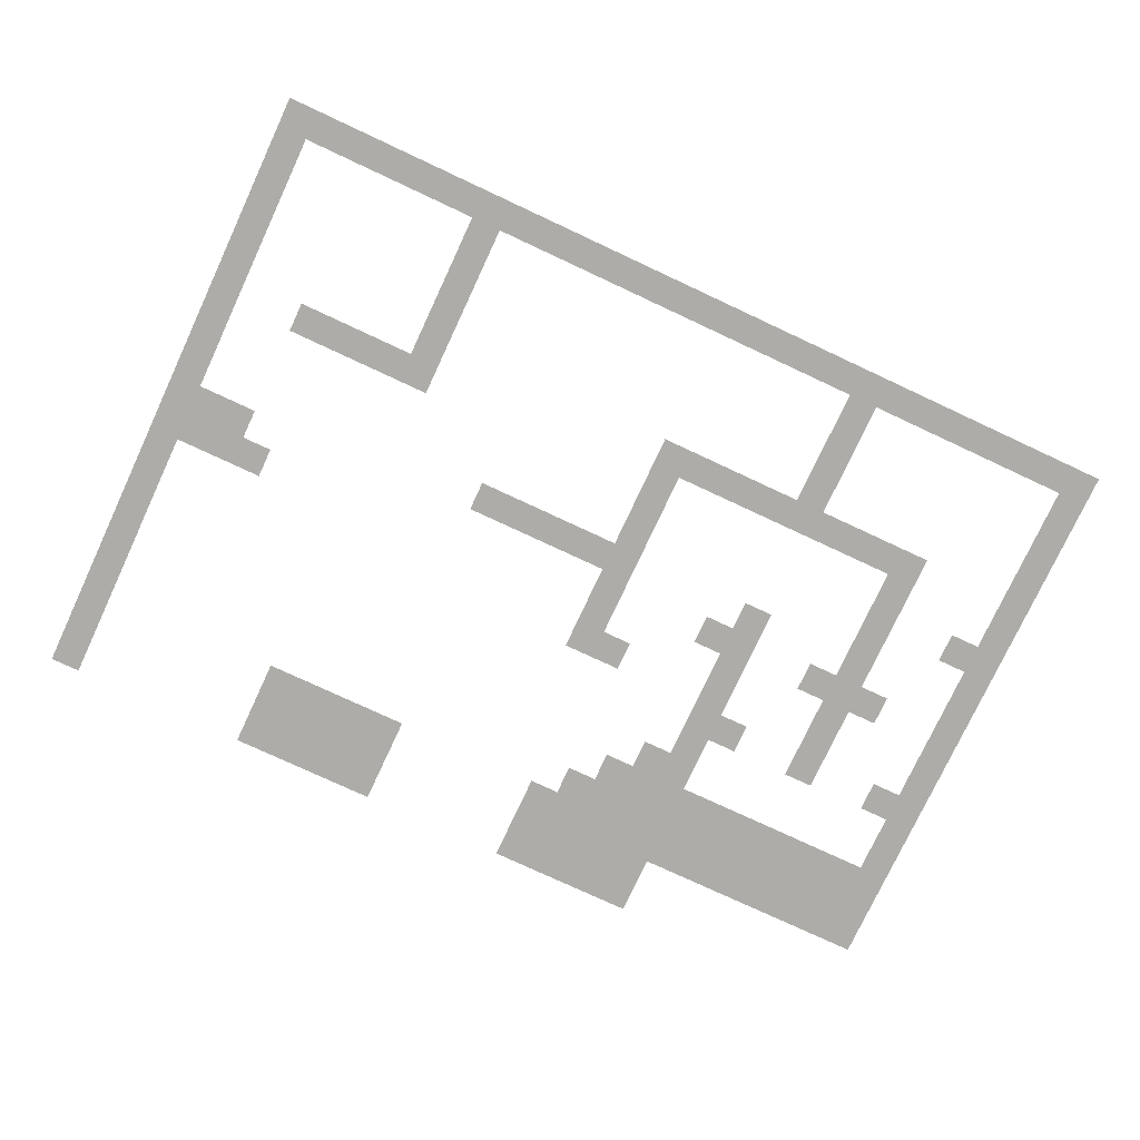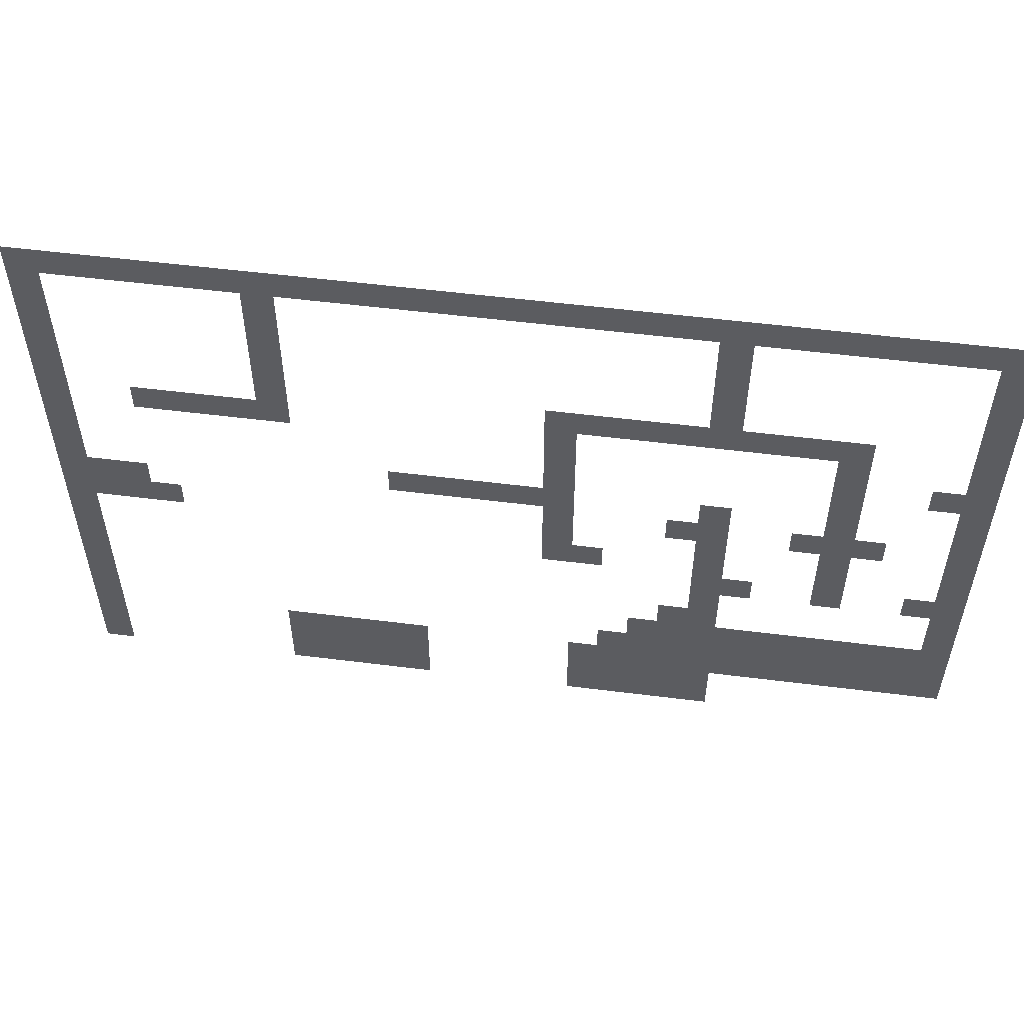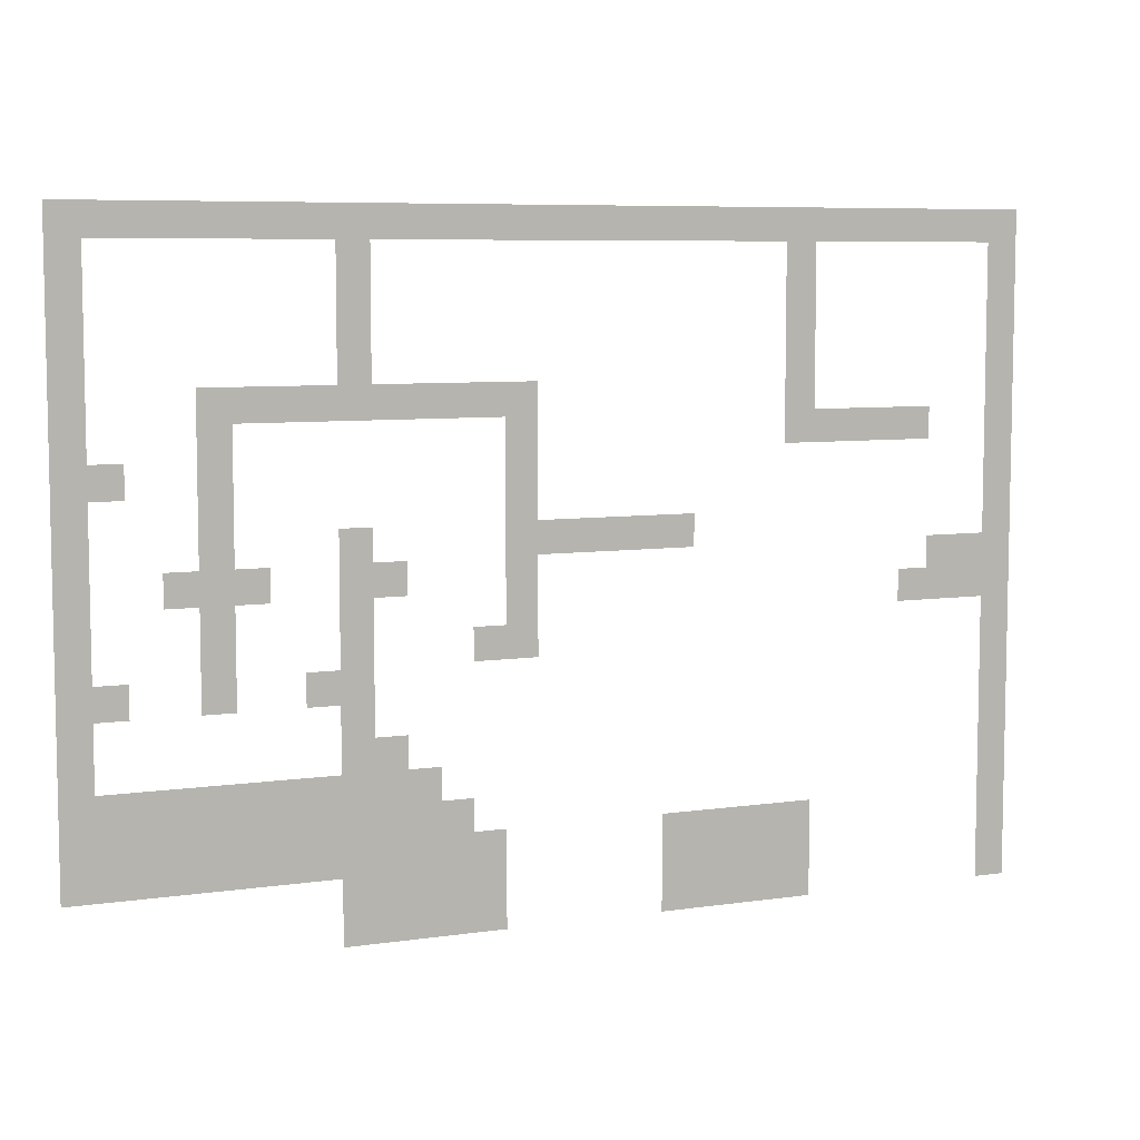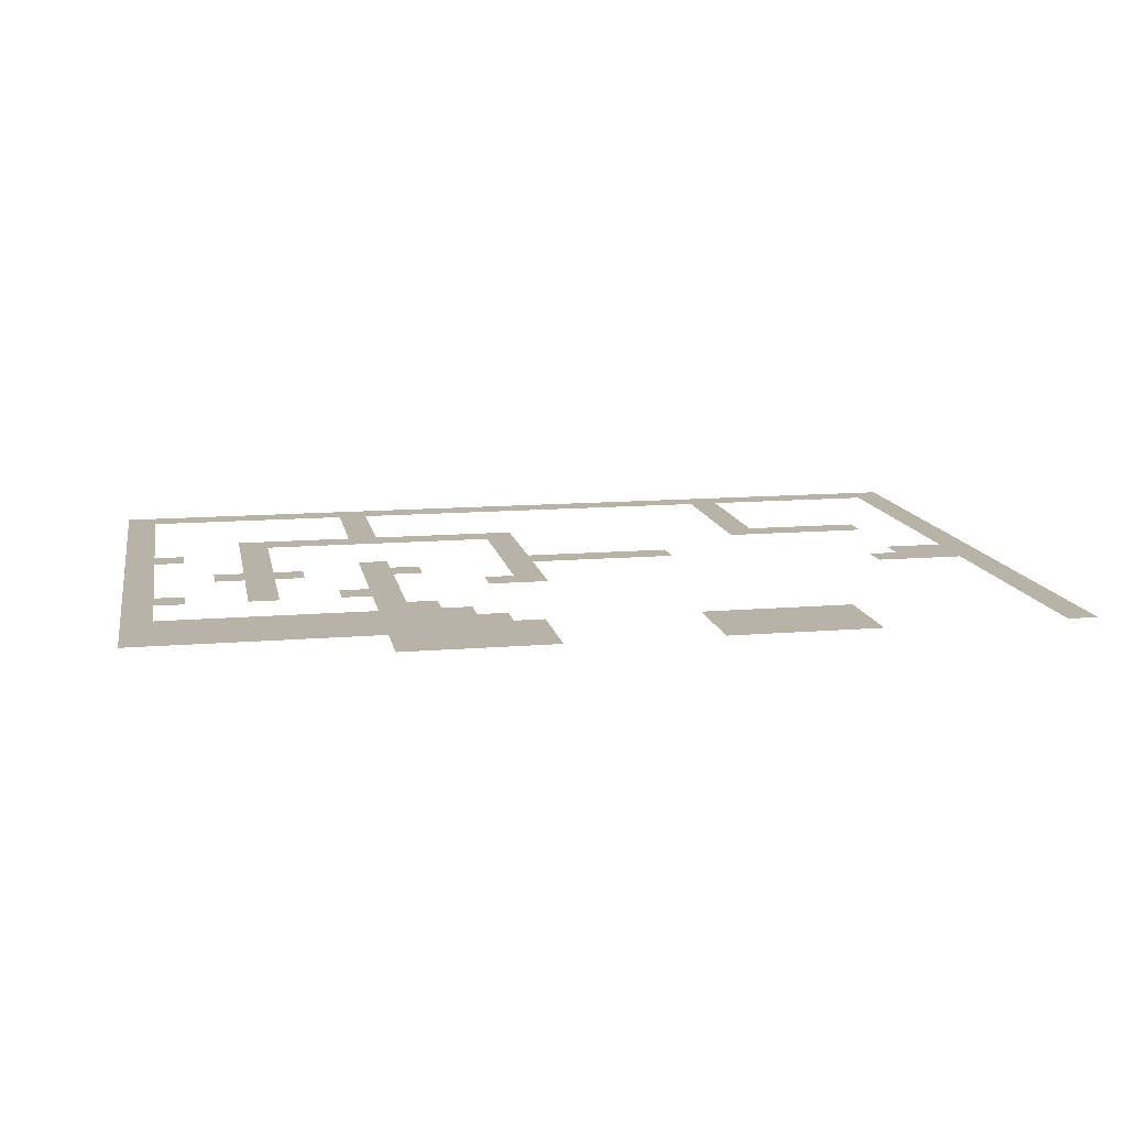
<metadata>
{"format":"obj","ext":"obj","renderer":"f3d","projection":"perspective","resolution":1024,"background":"white","views":[{"elev":-76.8,"azim":155.0,"up":"+Z"},{"elev":54.6,"azim":-172.4,"up":"+Y"},{"elev":7.1,"azim":-23.0,"up":"+Y"},{"elev":12.9,"azim":-10.8,"up":"+Z"}]}
</metadata>
<code>
v -18 -54 0
v -36 -54 0
v -36 -36 0
v -18 -36 0
v -36 -54 0
v -54 -54 0
v -54 -36 0
v -36 -36 0
v -54 -54 0
v -72 -54 0
v -72 -36 0
v -54 -36 0
v -72 -54 0
v -90 -54 0
v -90 -36 0
v -72 -36 0
v -90 -54 0
v -108 -54 0
v -108 -36 0
v -90 -36 0
v -108 -54 0
v -126 -54 0
v -126 -36 0
v -108 -36 0
v -126 -54 0
v -144 -54 0
v -144 -36 0
v -126 -36 0
v -144 -54 0
v -162 -54 0
v -162 -36 0
v -144 -36 0
v -162 -54 0
v -180 -54 0
v -180 -36 0
v -162 -36 0
v -180 -54 0
v -198 -54 0
v -198 -36 0
v -180 -36 0
v -198 -54 0
v -216 -54 0
v -216 -36 0
v -198 -36 0
v -216 -54 0
v -234 -54 0
v -234 -36 0
v -216 -36 0
v -234 -54 0
v -252 -54 0
v -252 -36 0
v -234 -36 0
v -252 -54 0
v -270 -54 0
v -270 -36 0
v -252 -36 0
v -270 -54 0
v -288 -54 0
v -288 -36 0
v -270 -36 0
v -288 -54 0
v -306 -54 0
v -306 -36 0
v -288 -36 0
v -306 -54 0
v -324 -54 0
v -324 -36 0
v -306 -36 0
v -324 -54 0
v -342 -54 0
v -342 -36 0
v -324 -36 0
v -342 -54 0
v -360 -54 0
v -360 -36 0
v -342 -36 0
v -360 -54 0
v -378 -54 0
v -378 -36 0
v -360 -36 0
v -378 -54 0
v -396 -54 0
v -396 -36 0
v -378 -36 0
v -396 -54 0
v -414 -54 0
v -414 -36 0
v -396 -36 0
v -414 -54 0
v -432 -54 0
v -432 -36 0
v -414 -36 0
v -432 -54 0
v -450 -54 0
v -450 -36 0
v -432 -36 0
v -450 -54 0
v -468 -54 0
v -468 -36 0
v -450 -36 0
v -468 -54 0
v -486 -54 0
v -486 -36 0
v -468 -36 0
v -486 -54 0
v -504 -54 0
v -504 -36 0
v -486 -36 0
v -504 -54 0
v -522 -54 0
v -522 -36 0
v -504 -36 0
v -522 -54 0
v -540 -54 0
v -540 -36 0
v -522 -36 0
v -540 -54 0
v -558 -54 0
v -558 -36 0
v -540 -36 0
v -18 -72 0
v -36 -72 0
v -36 -54 0
v -18 -54 0
v -144 -72 0
v -162 -72 0
v -162 -54 0
v -144 -54 0
v -396 -72 0
v -414 -72 0
v -414 -54 0
v -396 -54 0
v -540 -72 0
v -558 -72 0
v -558 -54 0
v -540 -54 0
v -18 -90 0
v -36 -90 0
v -36 -72 0
v -18 -72 0
v -144 -90 0
v -162 -90 0
v -162 -72 0
v -144 -72 0
v -396 -90 0
v -414 -90 0
v -414 -72 0
v -396 -72 0
v -540 -90 0
v -558 -90 0
v -558 -72 0
v -540 -72 0
v -18 -108 0
v -36 -108 0
v -36 -90 0
v -18 -90 0
v -144 -108 0
v -162 -108 0
v -162 -90 0
v -144 -90 0
v -396 -108 0
v -414 -108 0
v -414 -90 0
v -396 -90 0
v -540 -108 0
v -558 -108 0
v -558 -90 0
v -540 -90 0
v -18 -126 0
v -36 -126 0
v -36 -108 0
v -18 -108 0
v -144 -126 0
v -162 -126 0
v -162 -108 0
v -144 -108 0
v -396 -126 0
v -414 -126 0
v -414 -108 0
v -396 -108 0
v -540 -126 0
v -558 -126 0
v -558 -108 0
v -540 -108 0
v -18 -144 0
v -36 -144 0
v -36 -126 0
v -18 -126 0
v -144 -144 0
v -162 -144 0
v -162 -126 0
v -144 -126 0
v -306 -144 0
v -324 -144 0
v -324 -126 0
v -306 -126 0
v -324 -144 0
v -342 -144 0
v -342 -126 0
v -324 -126 0
v -342 -144 0
v -360 -144 0
v -360 -126 0
v -342 -126 0
v -360 -144 0
v -378 -144 0
v -378 -126 0
v -360 -126 0
v -378 -144 0
v -396 -144 0
v -396 -126 0
v -378 -126 0
v -396 -144 0
v -414 -144 0
v -414 -126 0
v -396 -126 0
v -414 -144 0
v -432 -144 0
v -432 -126 0
v -414 -126 0
v -432 -144 0
v -450 -144 0
v -450 -126 0
v -432 -126 0
v -450 -144 0
v -468 -144 0
v -468 -126 0
v -450 -126 0
v -468 -144 0
v -486 -144 0
v -486 -126 0
v -468 -126 0
v -540 -144 0
v -558 -144 0
v -558 -126 0
v -540 -126 0
v -18 -162 0
v -36 -162 0
v -36 -144 0
v -18 -144 0
v -72 -162 0
v -90 -162 0
v -90 -144 0
v -72 -144 0
v -90 -162 0
v -108 -162 0
v -108 -144 0
v -90 -144 0
v -108 -162 0
v -126 -162 0
v -126 -144 0
v -108 -144 0
v -126 -162 0
v -144 -162 0
v -144 -144 0
v -126 -144 0
v -144 -162 0
v -162 -162 0
v -162 -144 0
v -144 -144 0
v -306 -162 0
v -324 -162 0
v -324 -144 0
v -306 -144 0
v -468 -162 0
v -486 -162 0
v -486 -144 0
v -468 -144 0
v -540 -162 0
v -558 -162 0
v -558 -144 0
v -540 -144 0
v -18 -180 0
v -36 -180 0
v -36 -162 0
v -18 -162 0
v -306 -180 0
v -324 -180 0
v -324 -162 0
v -306 -162 0
v -468 -180 0
v -486 -180 0
v -486 -162 0
v -468 -162 0
v -522 -180 0
v -540 -180 0
v -540 -162 0
v -522 -162 0
v -540 -180 0
v -558 -180 0
v -558 -162 0
v -540 -162 0
v -18 -198 0
v -36 -198 0
v -36 -180 0
v -18 -180 0
v -306 -198 0
v -324 -198 0
v -324 -180 0
v -306 -180 0
v -468 -198 0
v -486 -198 0
v -486 -180 0
v -468 -180 0
v -540 -198 0
v -558 -198 0
v -558 -180 0
v -540 -180 0
v -18 -216 0
v -36 -216 0
v -36 -198 0
v -18 -198 0
v -216 -216 0
v -234 -216 0
v -234 -198 0
v -216 -198 0
v -234 -216 0
v -252 -216 0
v -252 -198 0
v -234 -198 0
v -252 -216 0
v -270 -216 0
v -270 -198 0
v -252 -198 0
v -270 -216 0
v -288 -216 0
v -288 -198 0
v -270 -198 0
v -288 -216 0
v -306 -216 0
v -306 -198 0
v -288 -198 0
v -306 -216 0
v -324 -216 0
v -324 -198 0
v -306 -198 0
v -396 -216 0
v -414 -216 0
v -414 -198 0
v -396 -198 0
v -468 -216 0
v -486 -216 0
v -486 -198 0
v -468 -198 0
v -540 -216 0
v -558 -216 0
v -558 -198 0
v -540 -198 0
v -18 -234 0
v -36 -234 0
v -36 -216 0
v -18 -216 0
v -36 -234 0
v -54 -234 0
v -54 -216 0
v -36 -216 0
v -54 -234 0
v -72 -234 0
v -72 -216 0
v -54 -216 0
v -306 -234 0
v -324 -234 0
v -324 -216 0
v -306 -216 0
v -378 -234 0
v -396 -234 0
v -396 -216 0
v -378 -216 0
v -396 -234 0
v -414 -234 0
v -414 -216 0
v -396 -216 0
v -450 -234 0
v -468 -234 0
v -468 -216 0
v -450 -216 0
v -468 -234 0
v -486 -234 0
v -486 -216 0
v -468 -216 0
v -486 -234 0
v -504 -234 0
v -504 -216 0
v -486 -216 0
v -540 -234 0
v -558 -234 0
v -558 -216 0
v -540 -216 0
v -18 -252 0
v -36 -252 0
v -36 -234 0
v -18 -234 0
v -36 -252 0
v -54 -252 0
v -54 -234 0
v -36 -234 0
v -54 -252 0
v -72 -252 0
v -72 -234 0
v -54 -234 0
v -72 -252 0
v -90 -252 0
v -90 -234 0
v -72 -234 0
v -306 -252 0
v -324 -252 0
v -324 -234 0
v -306 -234 0
v -396 -252 0
v -414 -252 0
v -414 -234 0
v -396 -234 0
v -468 -252 0
v -486 -252 0
v -486 -234 0
v -468 -234 0
v -540 -252 0
v -558 -252 0
v -558 -234 0
v -540 -234 0
v -18 -270 0
v -36 -270 0
v -36 -252 0
v -18 -252 0
v -306 -270 0
v -324 -270 0
v -324 -252 0
v -306 -252 0
v -324 -270 0
v -342 -270 0
v -342 -252 0
v -324 -252 0
v -396 -270 0
v -414 -270 0
v -414 -252 0
v -396 -252 0
v -468 -270 0
v -486 -270 0
v -486 -252 0
v -468 -252 0
v -540 -270 0
v -558 -270 0
v -558 -252 0
v -540 -252 0
v -18 -288 0
v -36 -288 0
v -36 -270 0
v -18 -270 0
v -396 -288 0
v -414 -288 0
v -414 -270 0
v -396 -270 0
v -414 -288 0
v -432 -288 0
v -432 -270 0
v -414 -270 0
v -468 -288 0
v -486 -288 0
v -486 -270 0
v -468 -270 0
v -522 -288 0
v -540 -288 0
v -540 -270 0
v -522 -270 0
v -540 -288 0
v -558 -288 0
v -558 -270 0
v -540 -270 0
v -18 -306 0
v -36 -306 0
v -36 -288 0
v -18 -288 0
v -396 -306 0
v -414 -306 0
v -414 -288 0
v -396 -288 0
v -540 -306 0
v -558 -306 0
v -558 -288 0
v -540 -288 0
v -18 -324 0
v -36 -324 0
v -36 -306 0
v -18 -306 0
v -378 -324 0
v -396 -324 0
v -396 -306 0
v -378 -306 0
v -396 -324 0
v -414 -324 0
v -414 -306 0
v -396 -306 0
v -540 -324 0
v -558 -324 0
v -558 -306 0
v -540 -306 0
v -18 -342 0
v -36 -342 0
v -36 -324 0
v -18 -324 0
v -360 -342 0
v -378 -342 0
v -378 -324 0
v -360 -324 0
v -378 -342 0
v -396 -342 0
v -396 -324 0
v -378 -324 0
v -396 -342 0
v -414 -342 0
v -414 -324 0
v -396 -324 0
v -414 -342 0
v -432 -342 0
v -432 -324 0
v -414 -324 0
v -432 -342 0
v -450 -342 0
v -450 -324 0
v -432 -324 0
v -450 -342 0
v -468 -342 0
v -468 -324 0
v -450 -324 0
v -468 -342 0
v -486 -342 0
v -486 -324 0
v -468 -324 0
v -486 -342 0
v -504 -342 0
v -504 -324 0
v -486 -324 0
v -504 -342 0
v -522 -342 0
v -522 -324 0
v -504 -324 0
v -522 -342 0
v -540 -342 0
v -540 -324 0
v -522 -324 0
v -540 -342 0
v -558 -342 0
v -558 -324 0
v -540 -324 0
v -18 -360 0
v -36 -360 0
v -36 -342 0
v -18 -342 0
v -342 -360 0
v -360 -360 0
v -360 -342 0
v -342 -342 0
v -360 -360 0
v -378 -360 0
v -378 -342 0
v -360 -342 0
v -378 -360 0
v -396 -360 0
v -396 -342 0
v -378 -342 0
v -396 -360 0
v -414 -360 0
v -414 -342 0
v -396 -342 0
v -414 -360 0
v -432 -360 0
v -432 -342 0
v -414 -342 0
v -432 -360 0
v -450 -360 0
v -450 -342 0
v -432 -342 0
v -450 -360 0
v -468 -360 0
v -468 -342 0
v -450 -342 0
v -468 -360 0
v -486 -360 0
v -486 -342 0
v -468 -342 0
v -486 -360 0
v -504 -360 0
v -504 -342 0
v -486 -342 0
v -504 -360 0
v -522 -360 0
v -522 -342 0
v -504 -342 0
v -522 -360 0
v -540 -360 0
v -540 -342 0
v -522 -342 0
v -540 -360 0
v -558 -360 0
v -558 -342 0
v -540 -342 0
v -18 -378 0
v -36 -378 0
v -36 -360 0
v -18 -360 0
v -144 -378 0
v -162 -378 0
v -162 -360 0
v -144 -360 0
v -162 -378 0
v -180 -378 0
v -180 -360 0
v -162 -360 0
v -180 -378 0
v -198 -378 0
v -198 -360 0
v -180 -360 0
v -198 -378 0
v -216 -378 0
v -216 -360 0
v -198 -360 0
v -216 -378 0
v -234 -378 0
v -234 -360 0
v -216 -360 0
v -324 -378 0
v -342 -378 0
v -342 -360 0
v -324 -360 0
v -342 -378 0
v -360 -378 0
v -360 -360 0
v -342 -360 0
v -360 -378 0
v -378 -378 0
v -378 -360 0
v -360 -360 0
v -378 -378 0
v -396 -378 0
v -396 -360 0
v -378 -360 0
v -396 -378 0
v -414 -378 0
v -414 -360 0
v -396 -360 0
v -414 -378 0
v -432 -378 0
v -432 -360 0
v -414 -360 0
v -432 -378 0
v -450 -378 0
v -450 -360 0
v -432 -360 0
v -450 -378 0
v -468 -378 0
v -468 -360 0
v -450 -360 0
v -468 -378 0
v -486 -378 0
v -486 -360 0
v -468 -360 0
v -486 -378 0
v -504 -378 0
v -504 -360 0
v -486 -360 0
v -504 -378 0
v -522 -378 0
v -522 -360 0
v -504 -360 0
v -522 -378 0
v -540 -378 0
v -540 -360 0
v -522 -360 0
v -540 -378 0
v -558 -378 0
v -558 -360 0
v -540 -360 0
v -18 -396 0
v -36 -396 0
v -36 -378 0
v -18 -378 0
v -144 -396 0
v -162 -396 0
v -162 -378 0
v -144 -378 0
v -162 -396 0
v -180 -396 0
v -180 -378 0
v -162 -378 0
v -180 -396 0
v -198 -396 0
v -198 -378 0
v -180 -378 0
v -198 -396 0
v -216 -396 0
v -216 -378 0
v -198 -378 0
v -216 -396 0
v -234 -396 0
v -234 -378 0
v -216 -378 0
v -324 -396 0
v -342 -396 0
v -342 -378 0
v -324 -378 0
v -342 -396 0
v -360 -396 0
v -360 -378 0
v -342 -378 0
v -360 -396 0
v -378 -396 0
v -378 -378 0
v -360 -378 0
v -378 -396 0
v -396 -396 0
v -396 -378 0
v -378 -378 0
v -396 -396 0
v -414 -396 0
v -414 -378 0
v -396 -378 0
v -18 -414 0
v -36 -414 0
v -36 -396 0
v -18 -396 0
v -144 -414 0
v -162 -414 0
v -162 -396 0
v -144 -396 0
v -162 -414 0
v -180 -414 0
v -180 -396 0
v -162 -396 0
v -180 -414 0
v -198 -414 0
v -198 -396 0
v -180 -396 0
v -198 -414 0
v -216 -414 0
v -216 -396 0
v -198 -396 0
v -216 -414 0
v -234 -414 0
v -234 -396 0
v -216 -396 0
v -324 -414 0
v -342 -414 0
v -342 -396 0
v -324 -396 0
v -342 -414 0
v -360 -414 0
v -360 -396 0
v -342 -396 0
v -360 -414 0
v -378 -414 0
v -378 -396 0
v -360 -396 0
v -378 -414 0
v -396 -414 0
v -396 -396 0
v -378 -396 0
v -396 -414 0
v -414 -414 0
v -414 -396 0
v -396 -396 0
g Map03a_mesh_0001
f 1 2 3 4
f 5 6 7 8
f 9 10 11 12
f 13 14 15 16
f 17 18 19 20
f 21 22 23 24
f 25 26 27 28
f 29 30 31 32
f 33 34 35 36
f 37 38 39 40
f 41 42 43 44
f 45 46 47 48
f 49 50 51 52
f 53 54 55 56
f 57 58 59 60
f 61 62 63 64
f 65 66 67 68
f 69 70 71 72
f 73 74 75 76
f 77 78 79 80
f 81 82 83 84
f 85 86 87 88
f 89 90 91 92
f 93 94 95 96
f 97 98 99 100
f 101 102 103 104
f 105 106 107 108
f 109 110 111 112
f 113 114 115 116
f 117 118 119 120
f 121 122 123 124
f 125 126 127 128
f 129 130 131 132
f 133 134 135 136
f 137 138 139 140
f 141 142 143 144
f 145 146 147 148
f 149 150 151 152
f 153 154 155 156
f 157 158 159 160
f 161 162 163 164
f 165 166 167 168
f 169 170 171 172
f 173 174 175 176
f 177 178 179 180
f 181 182 183 184
f 185 186 187 188
f 189 190 191 192
f 193 194 195 196
f 197 198 199 200
f 201 202 203 204
f 205 206 207 208
f 209 210 211 212
f 213 214 215 216
f 217 218 219 220
f 221 222 223 224
f 225 226 227 228
f 229 230 231 232
f 233 234 235 236
f 237 238 239 240
f 241 242 243 244
f 245 246 247 248
f 249 250 251 252
f 253 254 255 256
f 257 258 259 260
f 261 262 263 264
f 265 266 267 268
f 269 270 271 272
f 273 274 275 276
f 277 278 279 280
f 281 282 283 284
f 285 286 287 288
f 289 290 291 292
f 293 294 295 296
f 297 298 299 300
f 301 302 303 304
f 305 306 307 308
f 309 310 311 312
f 313 314 315 316
f 317 318 319 320
f 321 322 323 324
f 325 326 327 328
f 329 330 331 332
f 333 334 335 336
f 337 338 339 340
f 341 342 343 344
f 345 346 347 348
f 349 350 351 352
f 353 354 355 356
f 357 358 359 360
f 361 362 363 364
f 365 366 367 368
f 369 370 371 372
f 373 374 375 376
f 377 378 379 380
f 381 382 383 384
f 385 386 387 388
f 389 390 391 392
f 393 394 395 396
f 397 398 399 400
f 401 402 403 404
f 405 406 407 408
f 409 410 411 412
f 413 414 415 416
f 417 418 419 420
f 421 422 423 424
f 425 426 427 428
f 429 430 431 432
f 433 434 435 436
f 437 438 439 440
f 441 442 443 444
f 445 446 447 448
f 449 450 451 452
f 453 454 455 456
f 457 458 459 460
f 461 462 463 464
f 465 466 467 468
f 469 470 471 472
f 473 474 475 476
f 477 478 479 480
f 481 482 483 484
f 485 486 487 488
f 489 490 491 492
f 493 494 495 496
f 497 498 499 500
f 501 502 503 504
f 505 506 507 508
f 509 510 511 512
f 513 514 515 516
f 517 518 519 520
f 521 522 523 524
f 525 526 527 528
f 529 530 531 532
f 533 534 535 536
f 537 538 539 540
f 541 542 543 544
f 545 546 547 548
f 549 550 551 552
f 553 554 555 556
f 557 558 559 560
f 561 562 563 564
f 565 566 567 568
f 569 570 571 572
f 573 574 575 576
f 577 578 579 580
f 581 582 583 584
f 585 586 587 588
f 589 590 591 592
f 593 594 595 596
f 597 598 599 600
f 601 602 603 604
f 605 606 607 608
f 609 610 611 612
f 613 614 615 616
f 617 618 619 620
f 621 622 623 624
f 625 626 627 628
f 629 630 631 632
f 633 634 635 636
f 637 638 639 640
f 641 642 643 644
f 645 646 647 648
f 649 650 651 652
f 653 654 655 656
f 657 658 659 660
f 661 662 663 664
f 665 666 667 668
f 669 670 671 672
f 673 674 675 676
f 677 678 679 680
f 681 682 683 684
f 685 686 687 688
f 689 690 691 692
f 693 694 695 696
f 697 698 699 700
f 701 702 703 704
f 705 706 707 708
f 709 710 711 712
f 713 714 715 716
f 717 718 719 720
f 721 722 723 724
f 725 726 727 728
f 729 730 731 732
f 733 734 735 736
f 737 738 739 740
f 741 742 743 744
f 745 746 747 748
f 749 750 751 752
f 753 754 755 756
f 757 758 759 760

</code>
